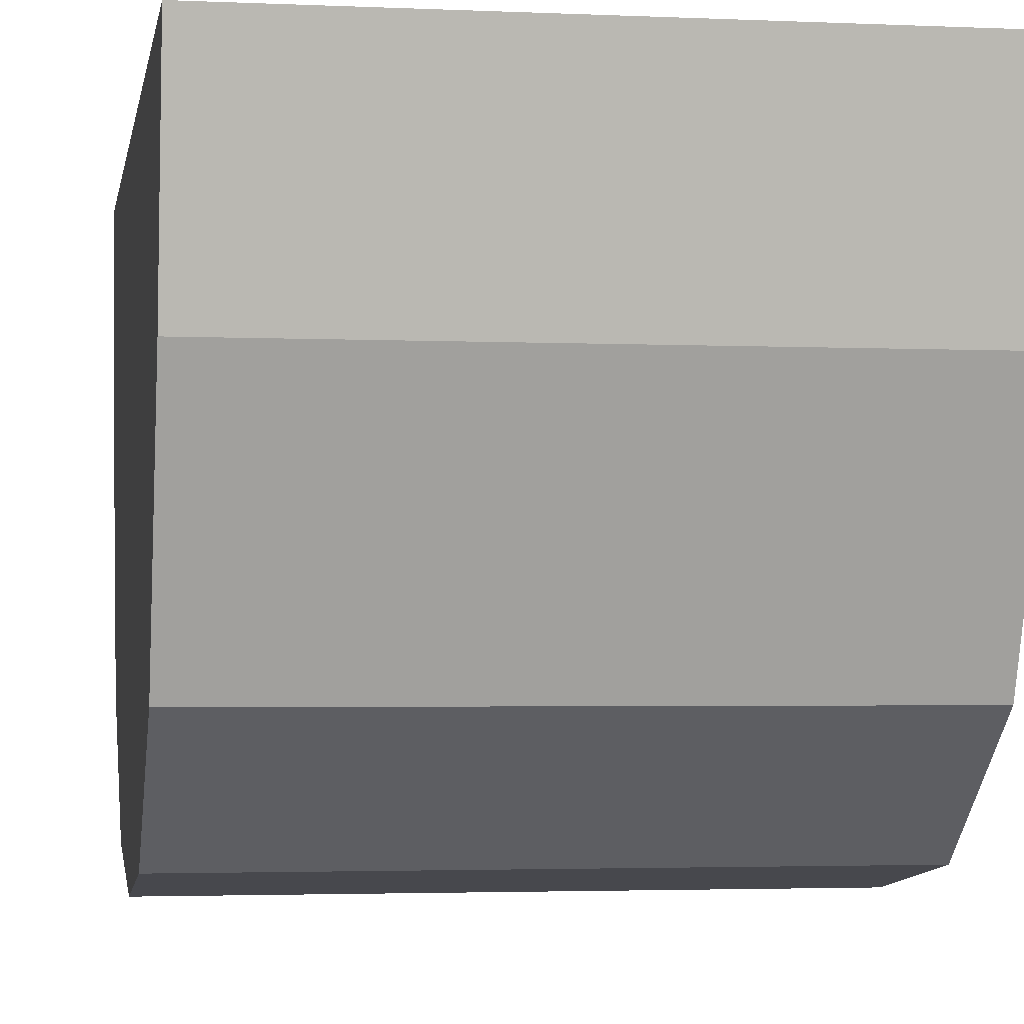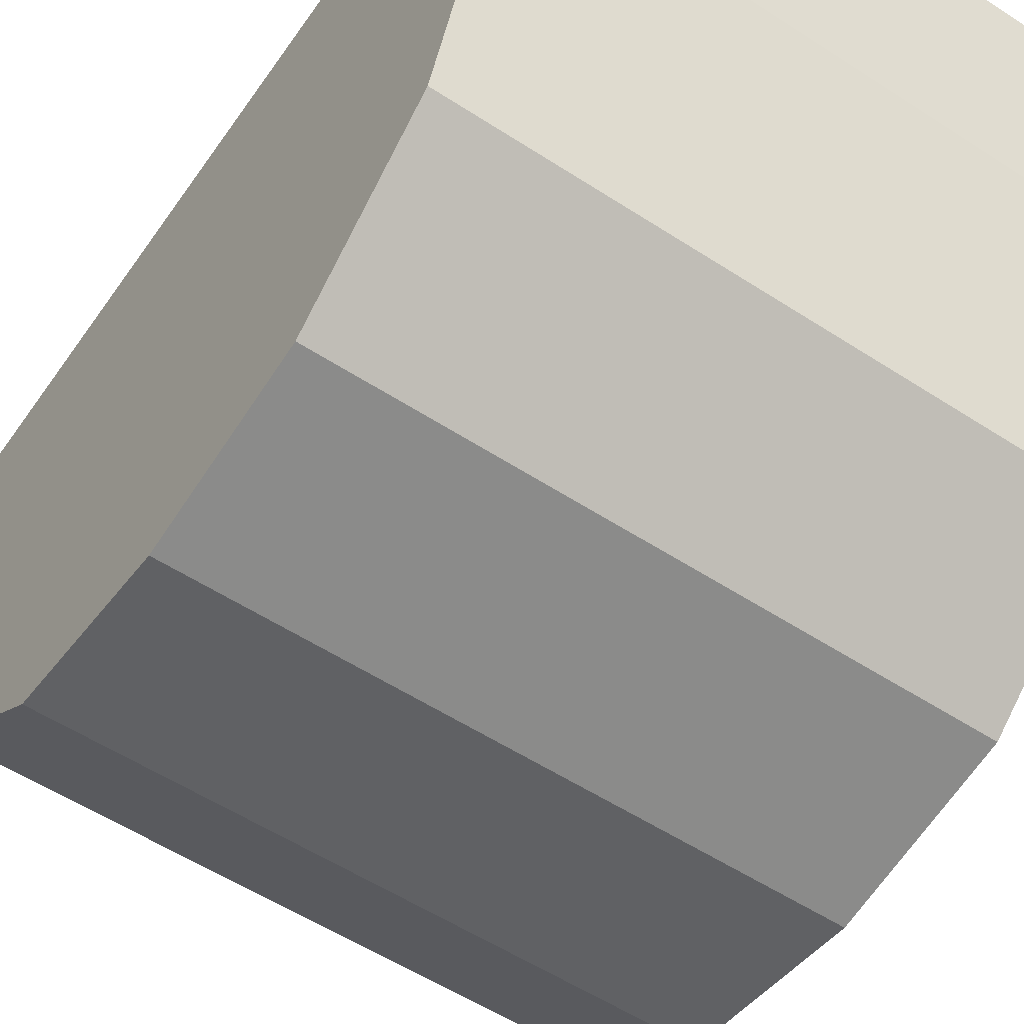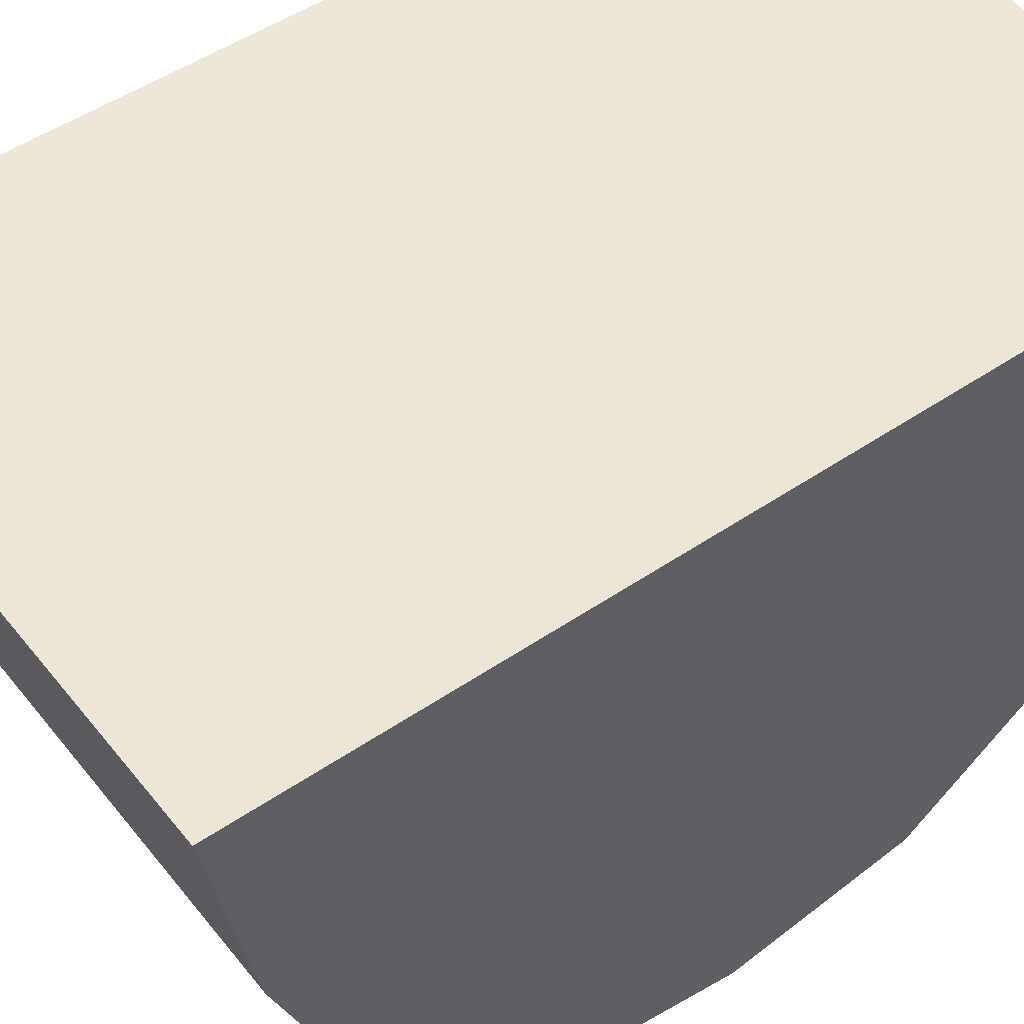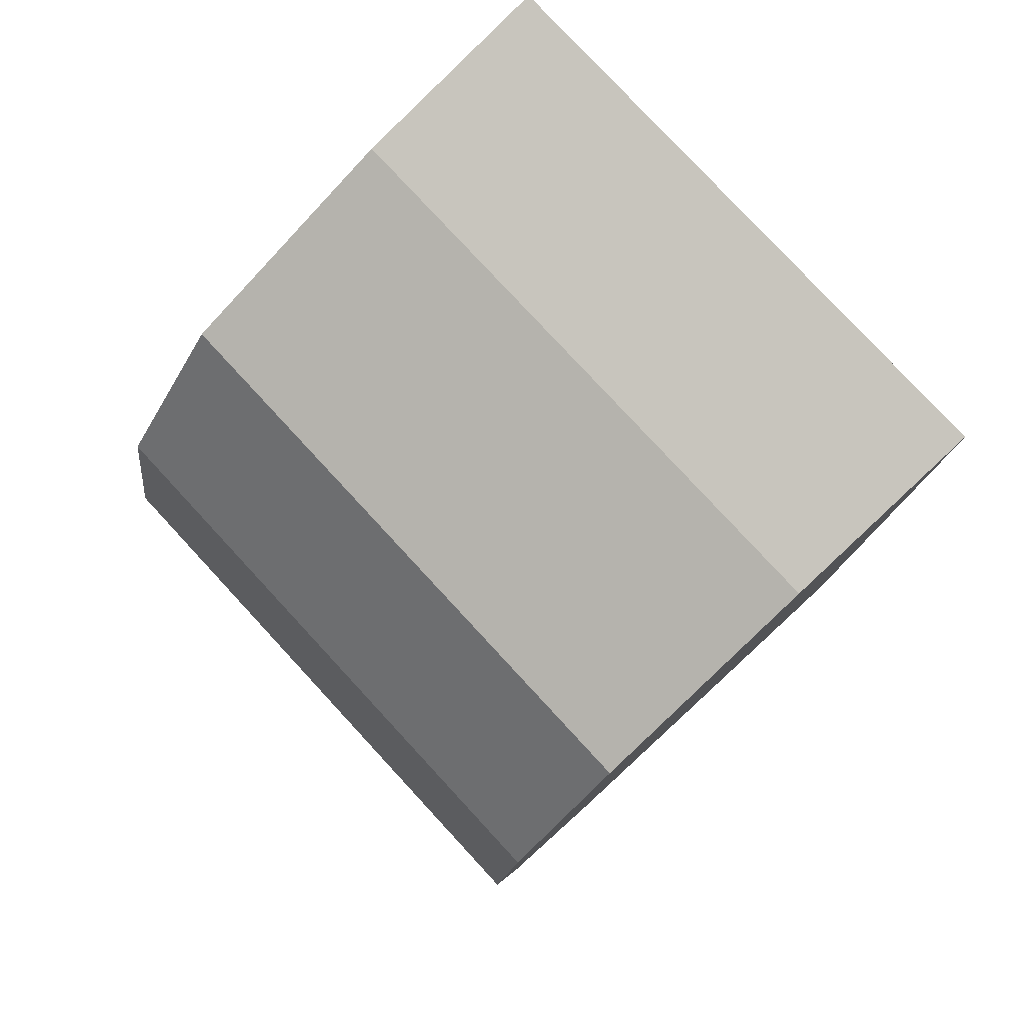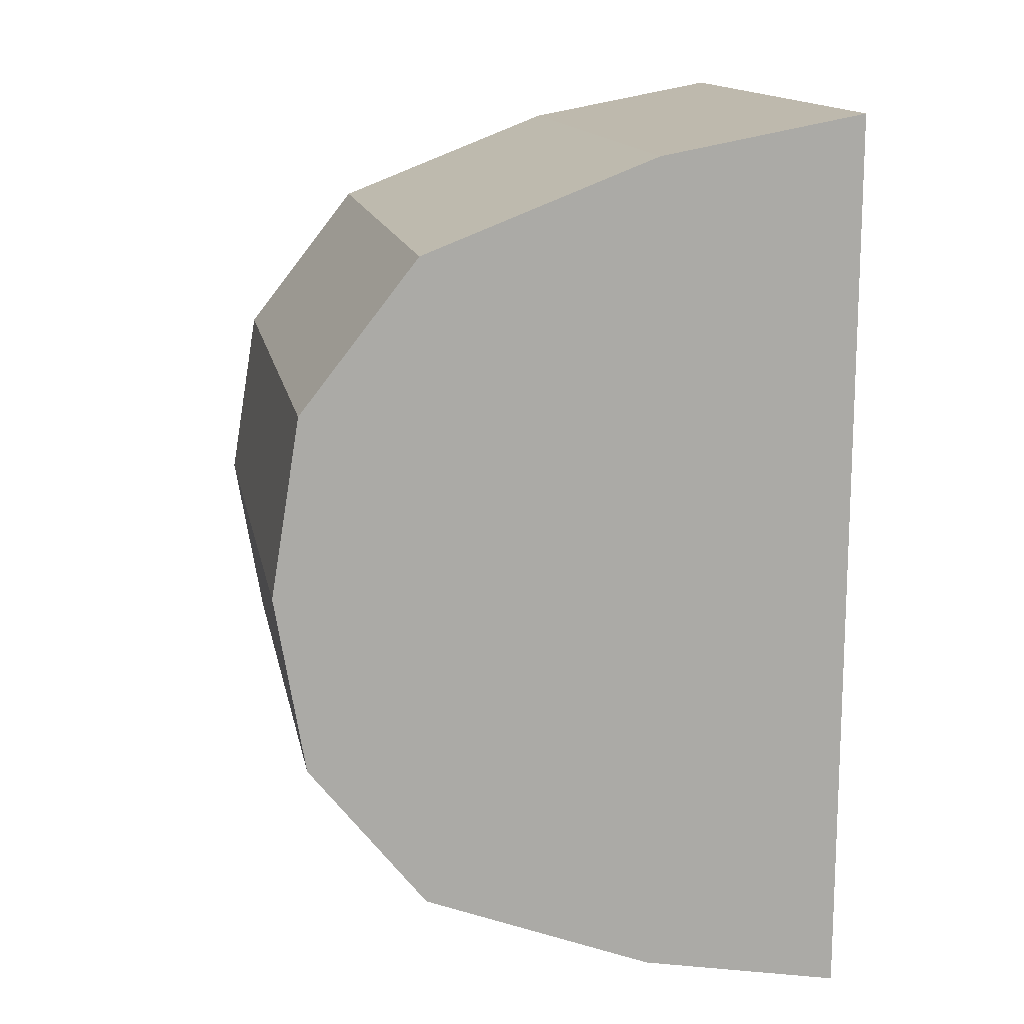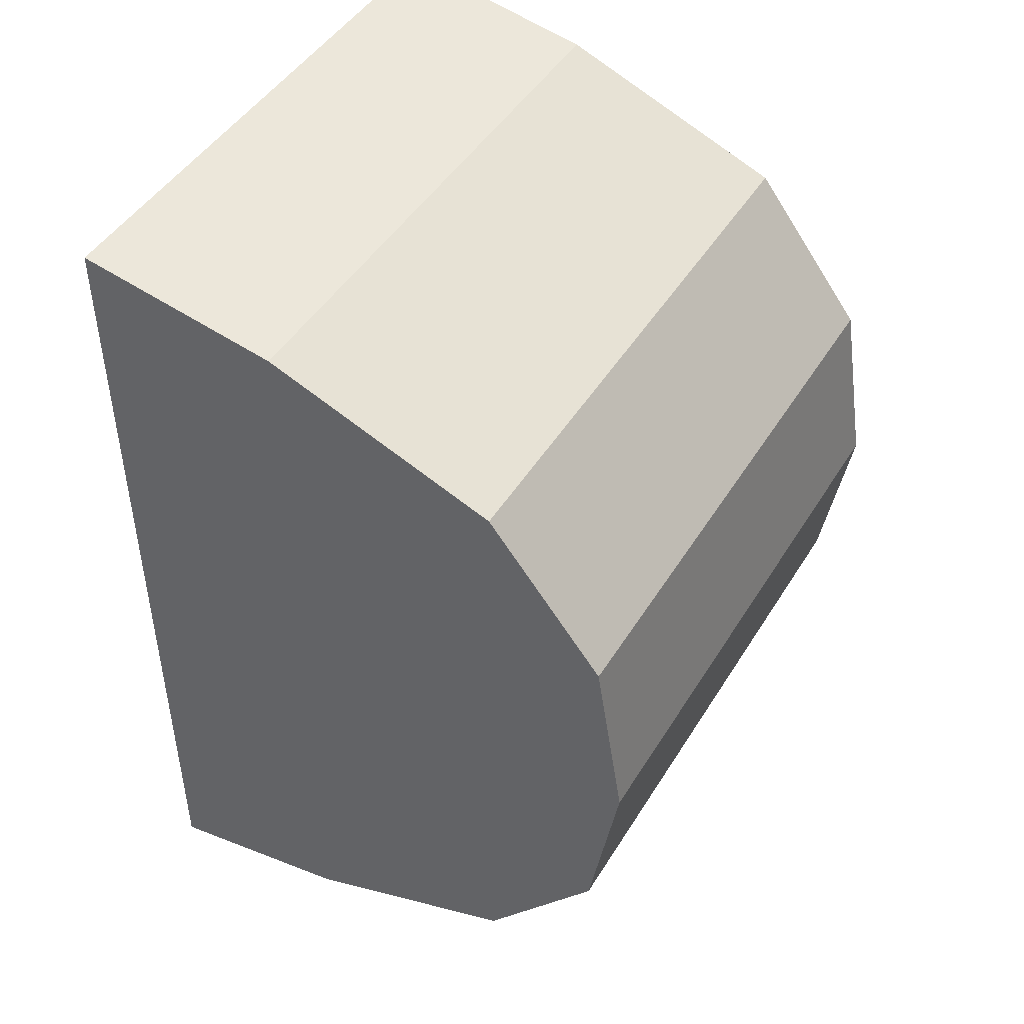
<metadata>
{"format":"obj","ext":"obj","renderer":"f3d","projection":"perspective","resolution":1024,"background":"white","views":[{"elev":-2.7,"azim":170.8,"up":"+Y"},{"elev":-55.6,"azim":-34.4,"up":"+Y"},{"elev":49.7,"azim":53.1,"up":"+Y"},{"elev":79.4,"azim":47.2,"up":"+Z"},{"elev":14.4,"azim":79.2,"up":"+Z"},{"elev":46.4,"azim":-60.0,"up":"+Z"}]}
</metadata>
<code>
o Platform_BottomMiddle_Cube.050
v -1 0.3016 1.434
v -1 1 1.563
v -1 -0.495 1.127
v -0.5069 0.3016 1.434
v -1 0.3016 -1.434
v -0.5069 0.3016 -1.434
v -1 -0.495 -1.127
v -1 1 -1.563
v -1 -0.8985 -0.6145
v -1 -1 -0
v -0.5069 -0.8985 -0.6145
v -1 -0.8985 0.6145
v -0.5069 -0.8985 0.6145
v -0.5069 1 1.563
v -0.5069 1 -1.563
v -0.5069 -1 -0
v -0.5069 -0.495 -1.127
v -0.5069 -0.495 1.127
v 1 0.3016 1.434
v 1 1 1.563
v 1 -0.495 1.127
v 0.4469 0.3016 1.434
v 1 0.3016 -1.434
v 0.4469 0.3016 -1.434
v 1 -0.495 -1.127
v 1 1 -1.563
v 1 -0.8985 -0.6145
v 1 -1 -1e-06
v 0.4469 -0.8985 -0.6145
v 1 -0.8985 0.6145
v 0.4469 -0.8985 0.6145
v -0.02999 -0.8985 0.6145
v -0.02999 -0.495 1.127
v -0.02999 -1 -0
v -0.02999 -0.8985 -0.6145
v -0.02999 -0.495 -1.127
v -0.02999 0.3016 -1.434
v -0.02999 1 -1.563
v -0.02999 0.3016 1.434
v -0.02999 1 1.563
v 0.4469 1 1.563
v 0.4469 1 -1.563
v 0.4469 -1 -0
v 0.4469 -0.495 -1.127
v 0.4469 -0.495 1.127
f 4 2 1
f 3 4 1
f 8 6 5
f 6 7 5
f 11 10 9
f 9 17 11
f 10 13 12
f 13 3 12
f 33 13 32
f 13 34 32
f 34 11 35
f 35 17 36
f 36 6 37
f 37 15 38
f 39 14 4
f 4 33 39
f 20 22 19
f 22 21 19
f 24 26 23
f 25 24 23
f 27 43 29
f 27 44 25
f 30 43 28
f 30 45 31
f 31 33 32
f 34 31 32
f 29 34 35
f 35 44 29
f 24 36 37
f 38 24 37
f 22 40 39
f 33 22 39
f 8 1 2
f 40 15 14
f 20 23 26
f 41 26 42
f 40 42 38
f 8 14 15
f 5 3 1
f 3 9 12
f 12 9 10
f 19 25 23
f 21 27 25
f 27 30 28
f 4 14 2
f 3 18 4
f 8 15 6
f 6 17 7
f 11 16 10
f 9 7 17
f 10 16 13
f 13 18 3
f 33 18 13
f 13 16 34
f 34 16 11
f 35 11 17
f 36 17 6
f 37 6 15
f 39 40 14
f 4 18 33
f 20 41 22
f 22 45 21
f 24 42 26
f 25 44 24
f 27 28 43
f 27 29 44
f 30 31 43
f 30 21 45
f 31 45 33
f 34 43 31
f 29 43 34
f 35 36 44
f 24 44 36
f 38 42 24
f 22 41 40
f 33 45 22
f 8 5 1
f 40 38 15
f 20 19 23
f 41 20 26
f 40 41 42
f 8 2 14
f 5 7 3
f 3 7 9
f 19 21 25
f 21 30 27

</code>
